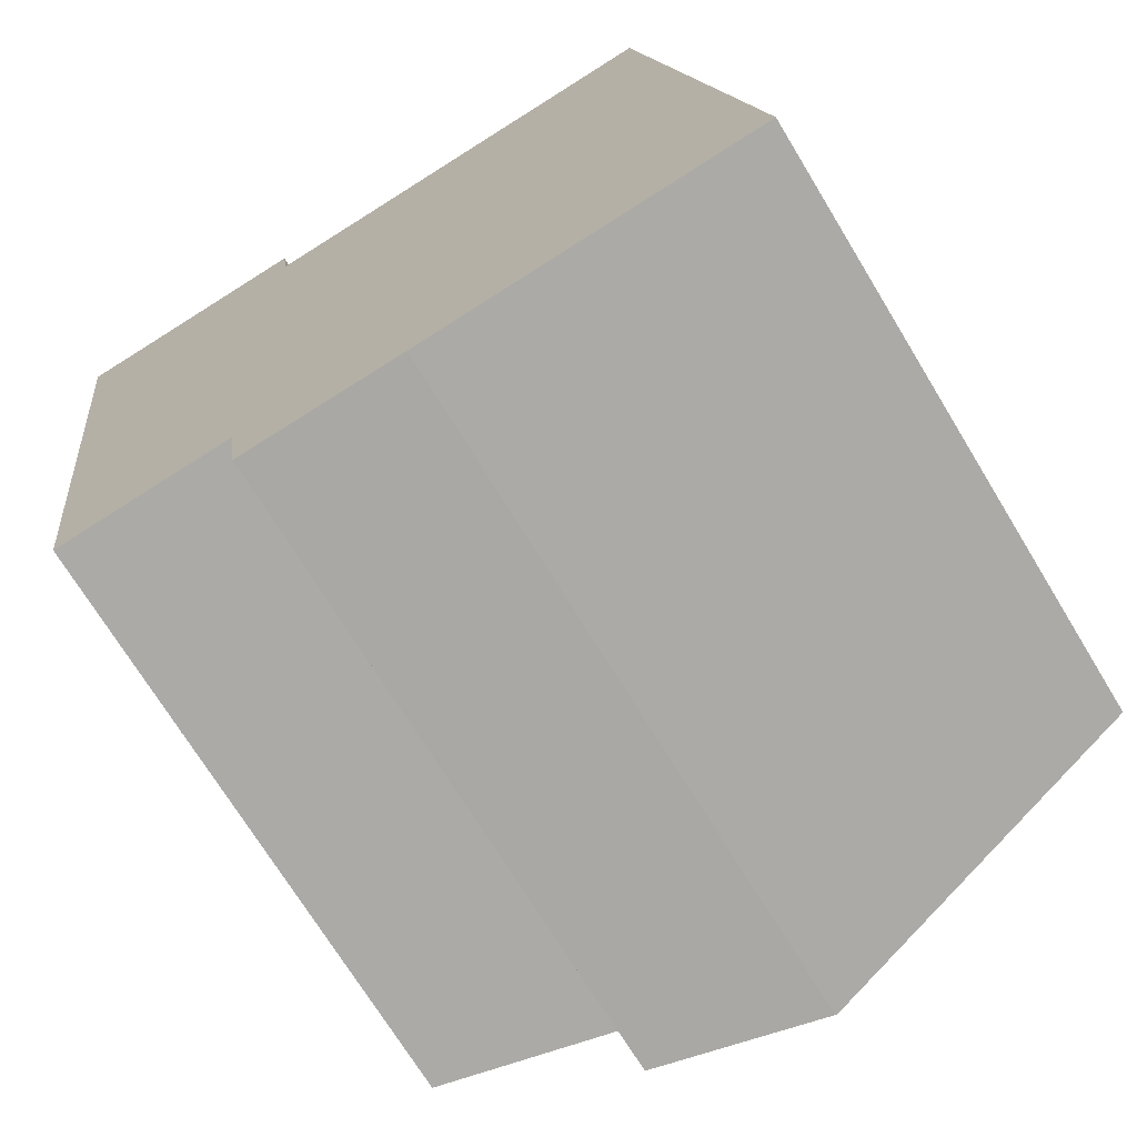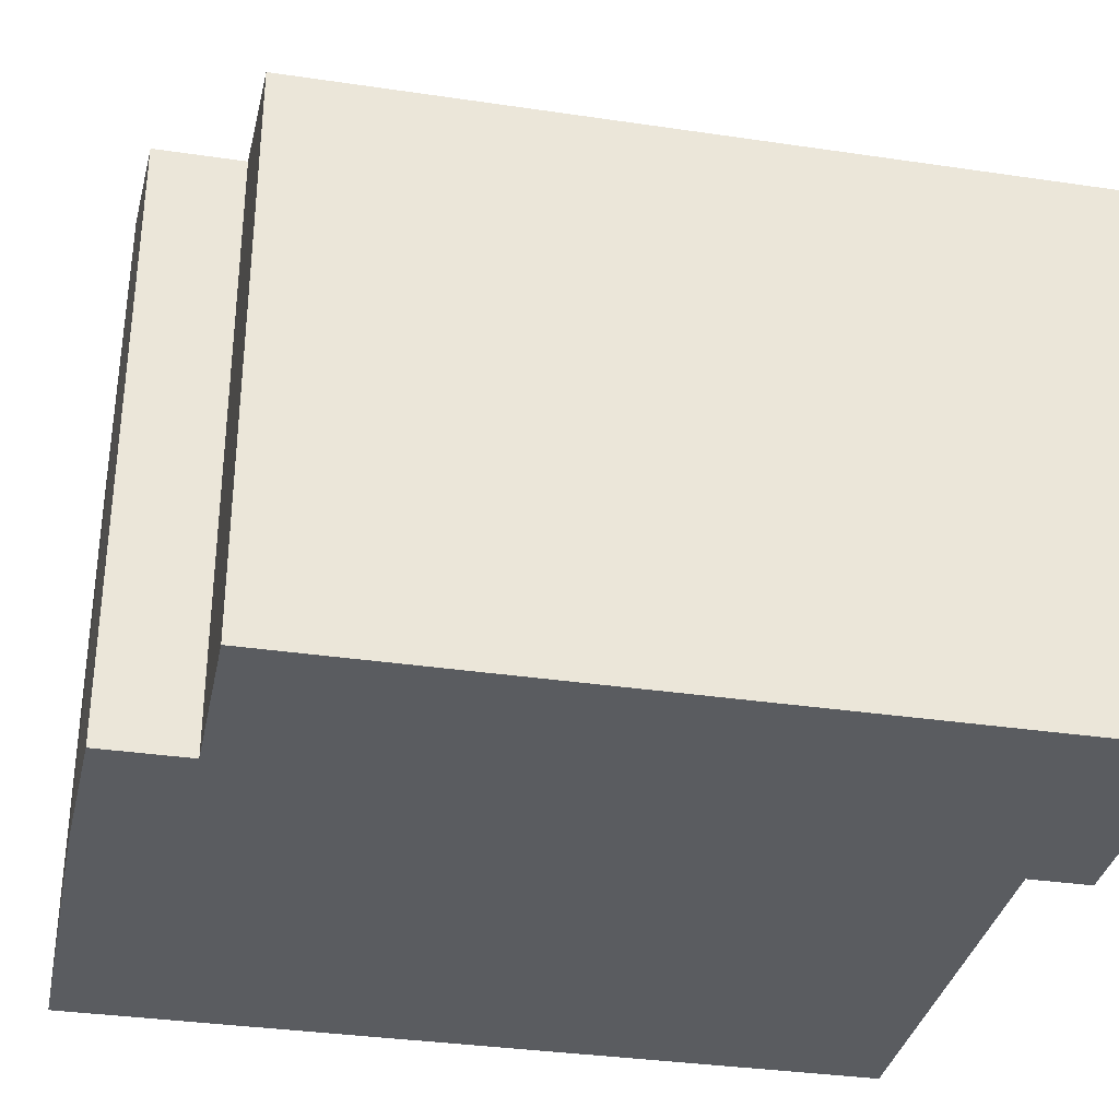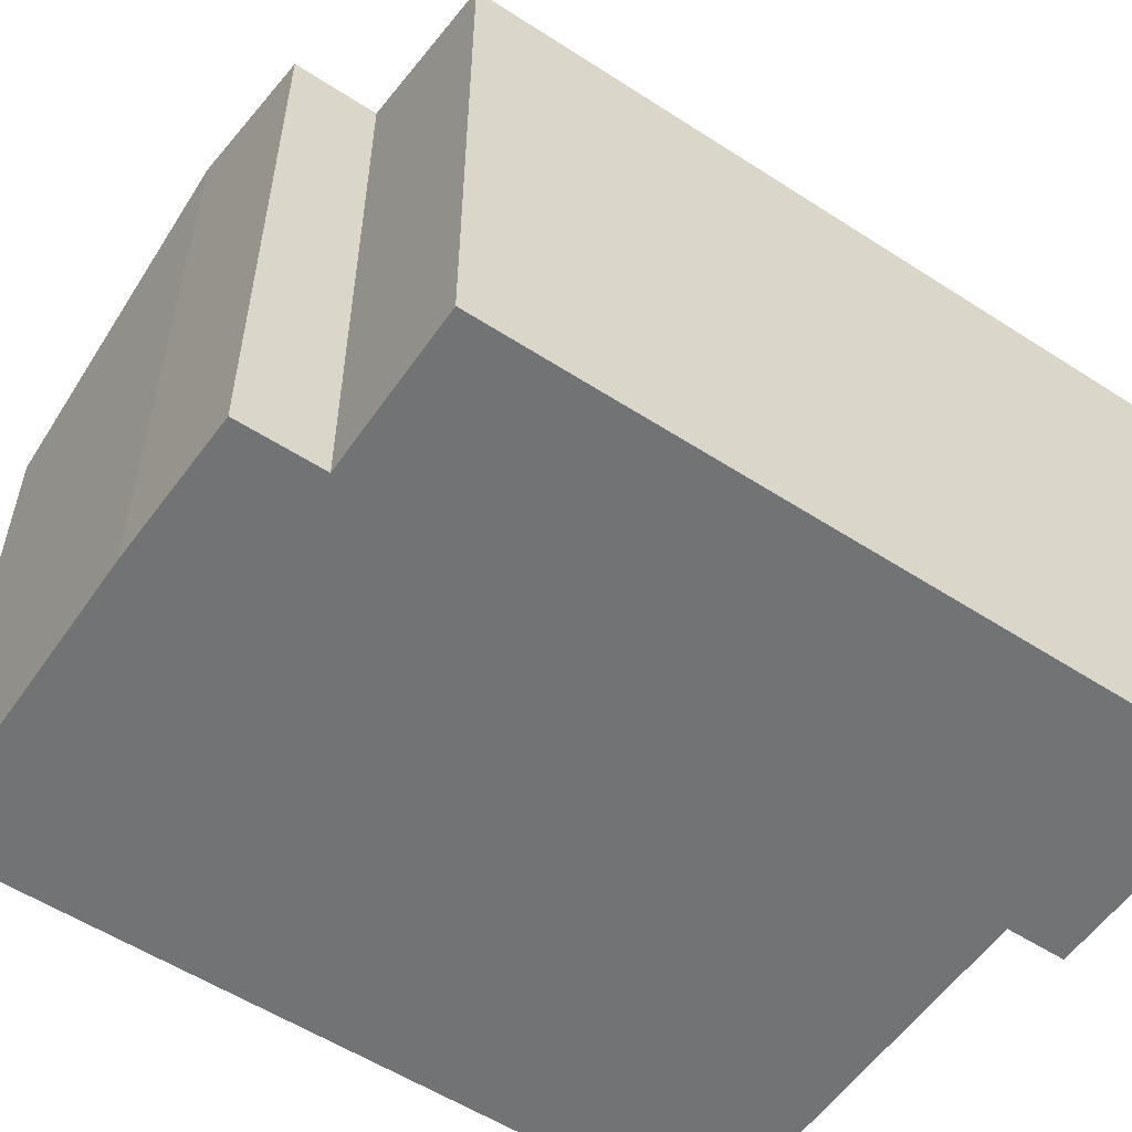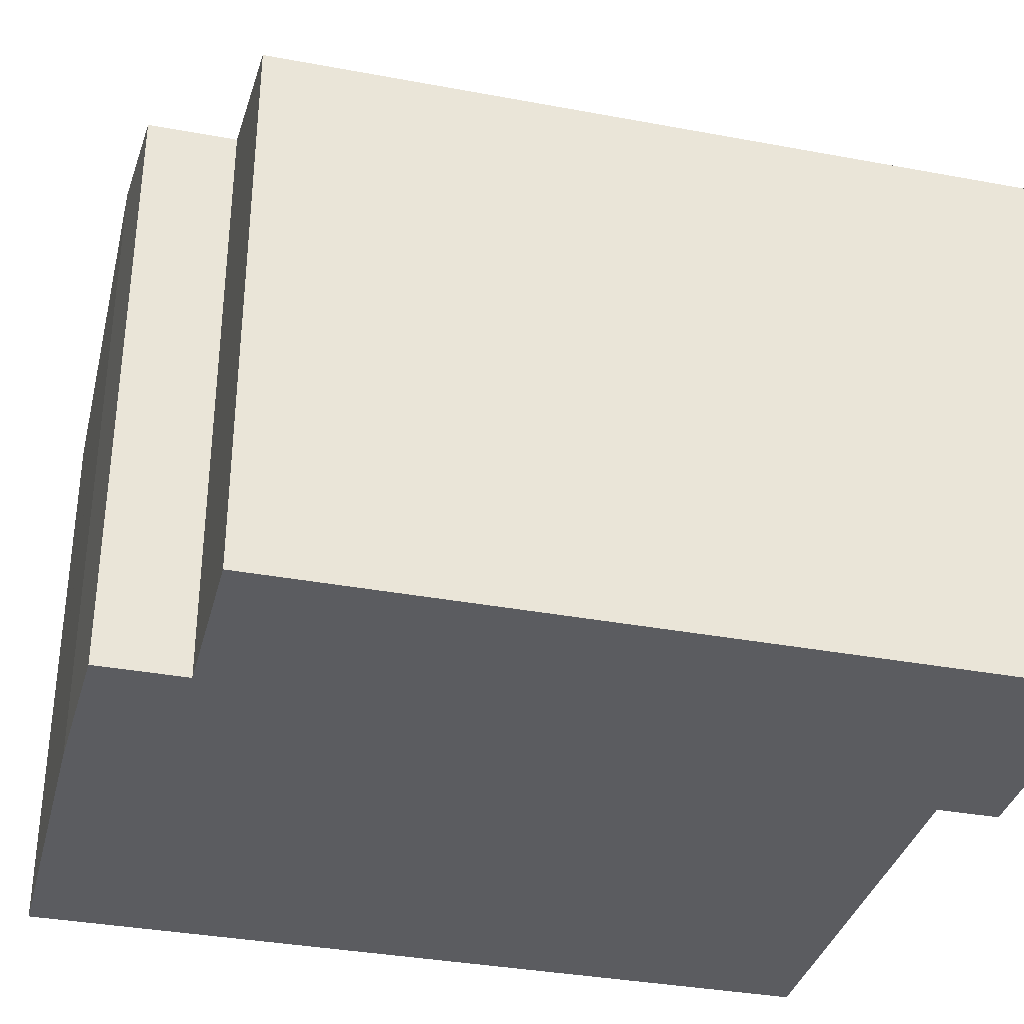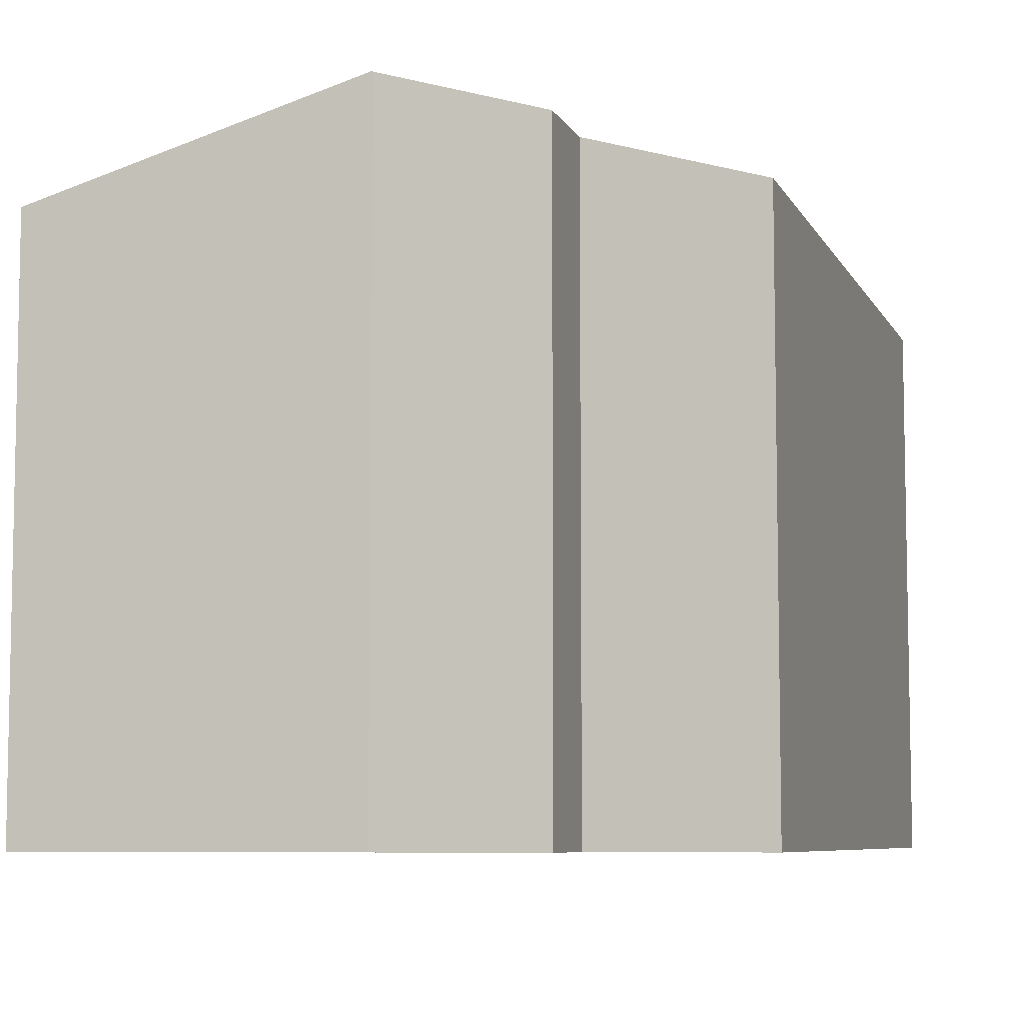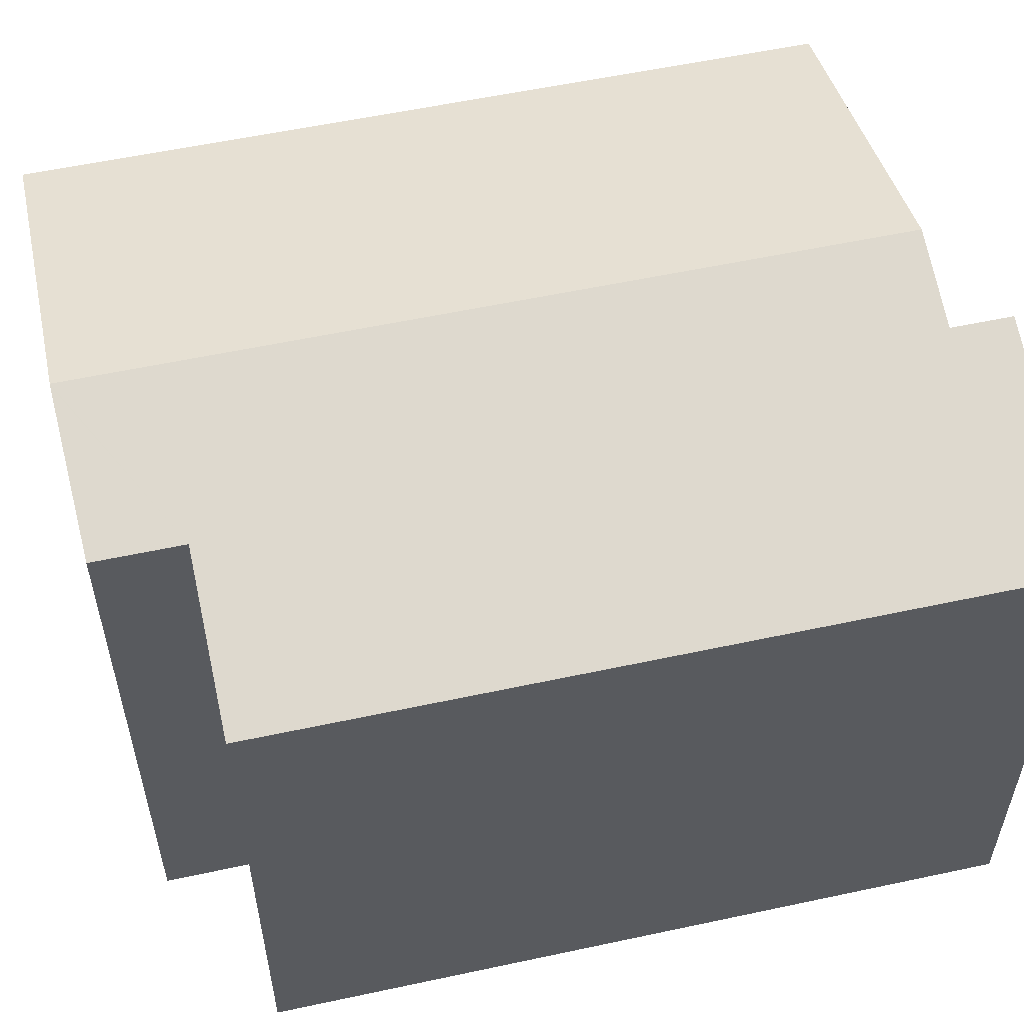
<metadata>
{"format":"obj","ext":"obj","renderer":"f3d","projection":"perspective","resolution":1024,"background":"white","views":[{"elev":-71.2,"azim":31.3,"up":"+Z"},{"elev":-33.8,"azim":-109.4,"up":"+Y"},{"elev":-55.8,"azim":-132.2,"up":"+Y"},{"elev":-35.0,"azim":-112.0,"up":"+Y"},{"elev":-7.1,"azim":-171.2,"up":"+Y"},{"elev":56.3,"azim":-110.7,"up":"+Y"}]}
</metadata>
<code>
v  0 14.39 8.811e-16
v  6.943 15.64 -18.4
v  2.675 14.39 -19
v  5.924 16.12 0.834
v  6.137 16.12 -0.683
v  11.23 16.8 -20.16
v  7.252 15.64 -20.6
v  11.27 16.81 -20.15
v  8.484 16.81 -0.353
v  16.75 14.39 0.811
v  19.54 14.39 -18.99
v  7.252 1.261e-15 -20.6
v  6.943 1.127e-15 -18.4
v  2.675 1.164e-15 -19
v  0 0 0
v  11.23 1.234e-15 -20.16
v  19.54 1.163e-15 -18.99
v  11.27 1.234e-15 -20.15
v  5.924 -5.107e-17 0.834
v  6.137 4.182e-17 -0.683
v  16.75 -4.966e-17 0.811
v  8.484 2.162e-17 -0.353
g defaultobject
f 1 2 3
f 4 5 1
f 2 6 7
f 6 2 8
f 8 2 9
f 9 2 5
f 5 2 1
f 10 8 9
f 8 10 11
f 12 2 7
f 2 12 13
f 14 1 3
f 1 14 15
f 13 3 2
f 3 13 14
f 16 7 6
f 7 16 12
f 17 8 11
f 8 17 6
f 6 17 16
f 16 17 18
f 1 19 4
f 19 1 15
f 5 10 9
f 10 5 20
f 10 20 21
f 21 20 22
f 19 5 4
f 5 19 20
f 21 11 10
f 11 21 17
f 14 19 15
f 19 14 13
f 19 13 20
f 20 13 22
f 22 13 12
f 22 12 16
f 22 16 21
f 21 16 18
f 21 18 17

</code>
